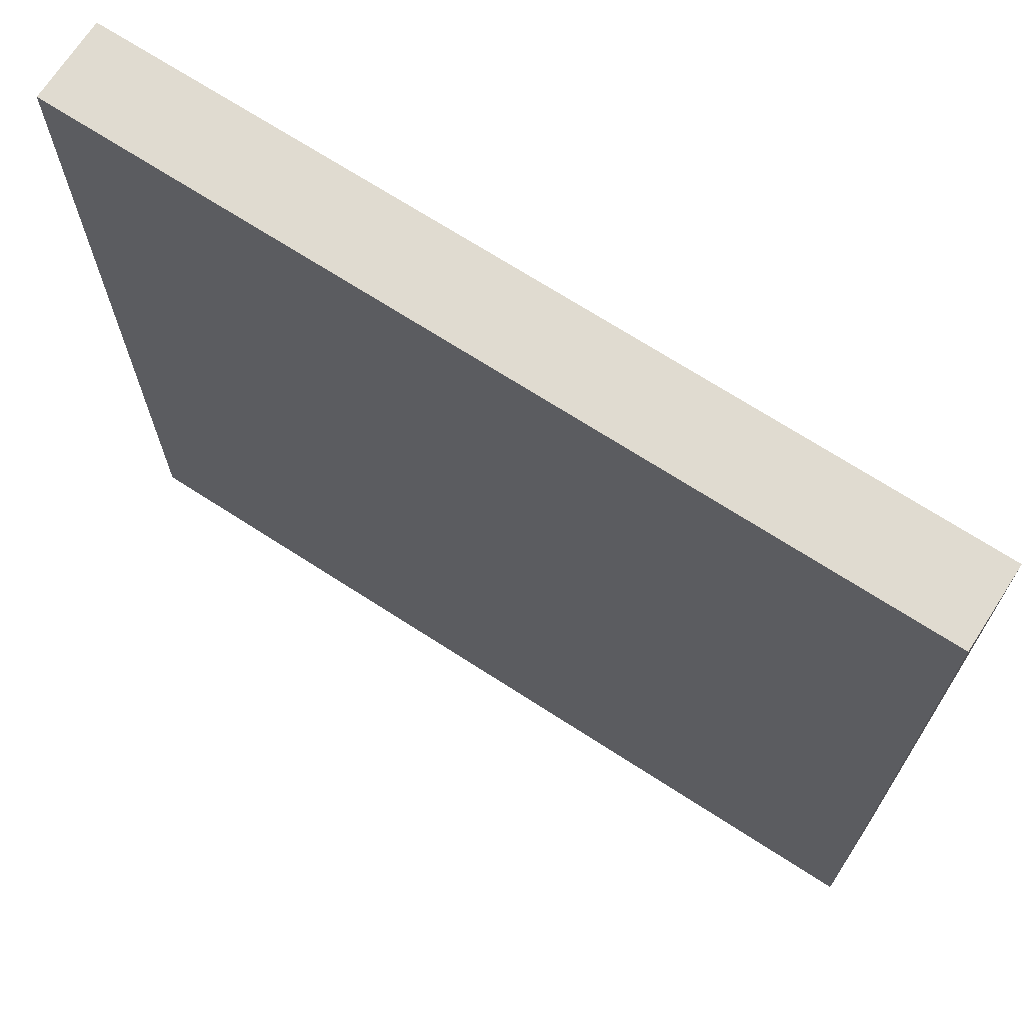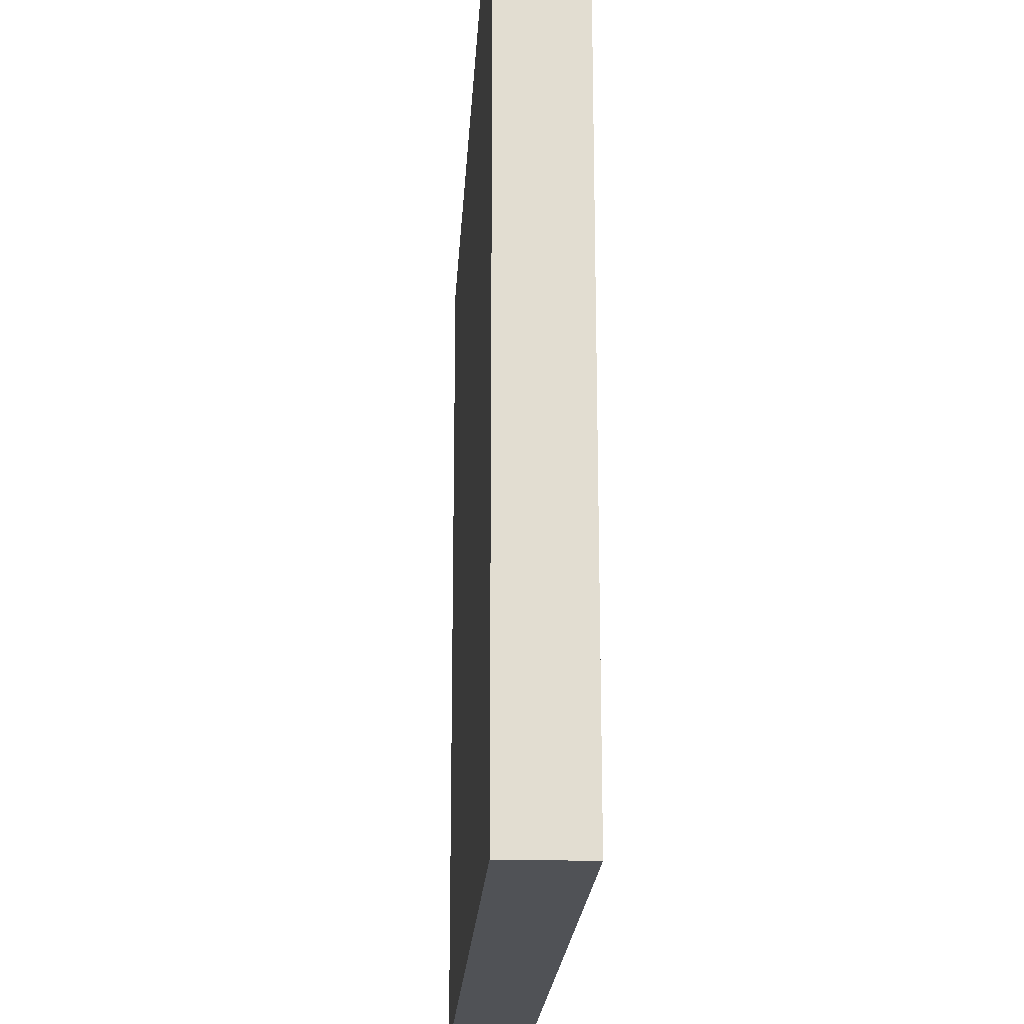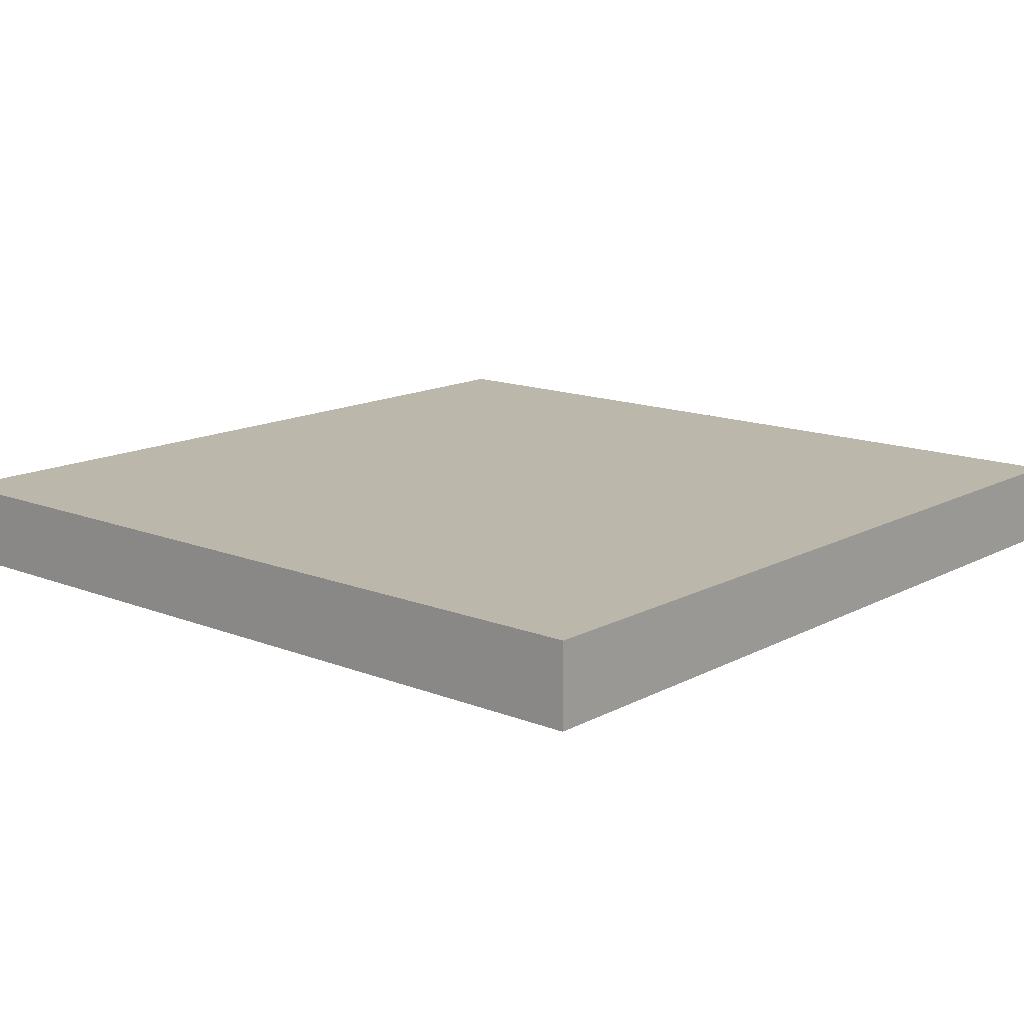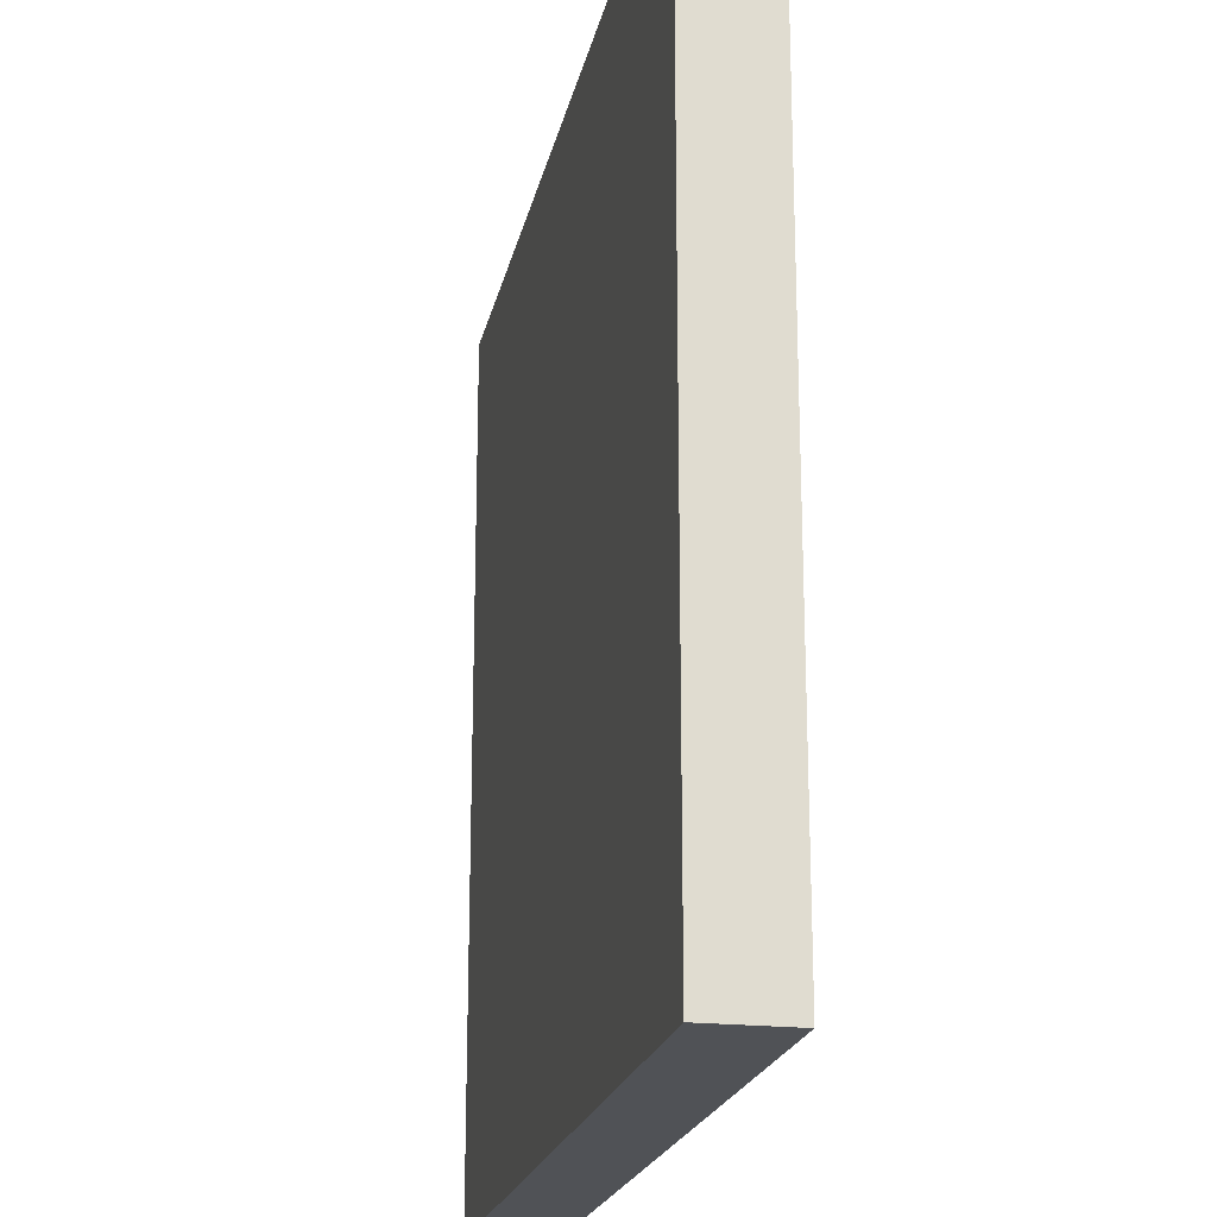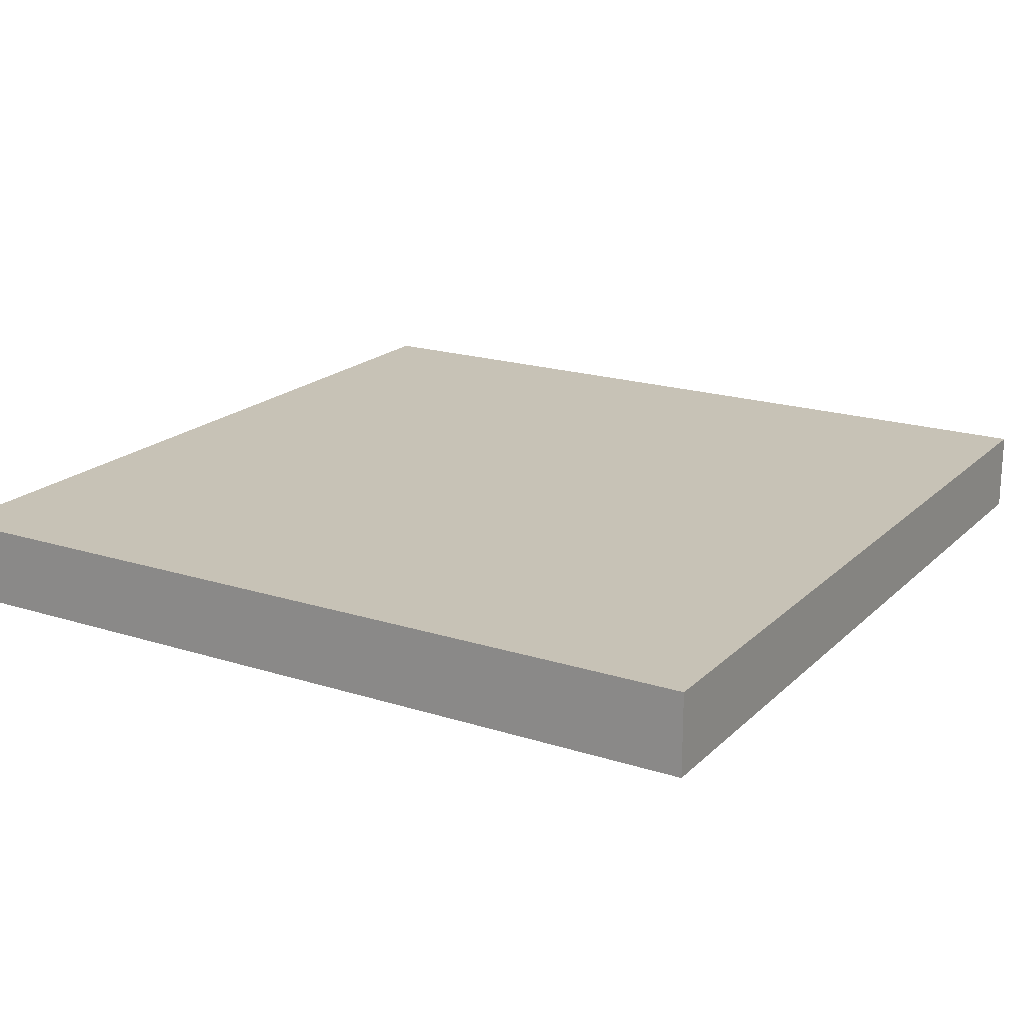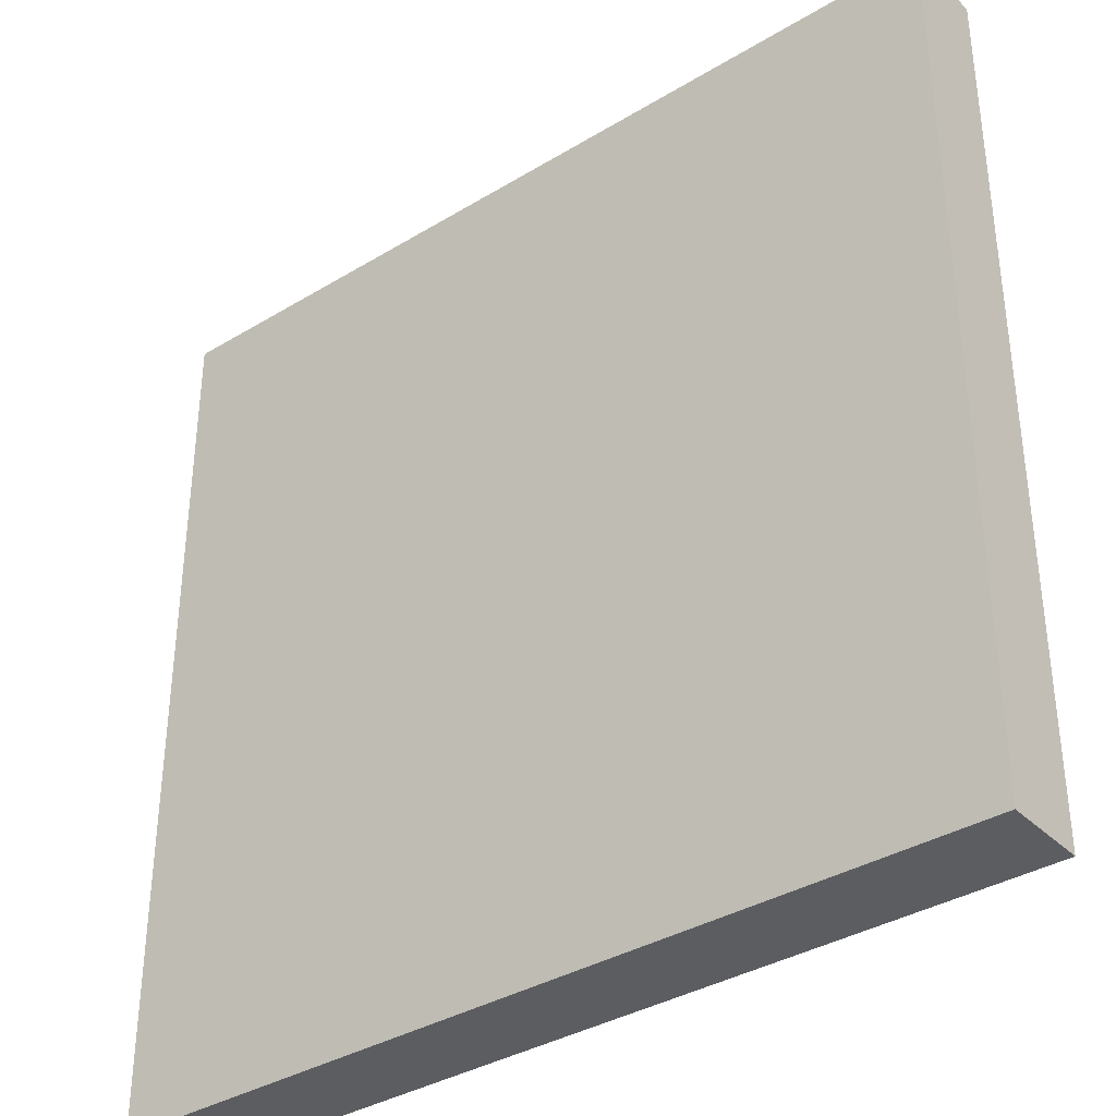
<metadata>
{"format":"obj","ext":"obj","renderer":"f3d","projection":"perspective","resolution":1024,"background":"white","views":[{"elev":69.9,"azim":-147.1,"up":"+Z"},{"elev":-20.7,"azim":-93.3,"up":"+Z"},{"elev":14.2,"azim":130.9,"up":"+Y"},{"elev":-20.7,"azim":78.5,"up":"+Z"},{"elev":19.2,"azim":-149.1,"up":"+Y"},{"elev":-36.1,"azim":38.4,"up":"+Z"}]}
</metadata>
<code>
v  -10.5 -1 10.5
v  -10.5 -1 -10.5
v  10.5 -1 -10.5
v  10.5 -1 10.5
v  -10.5 1 10.5
v  10.5 1 10.5
v  10.5 1 -10.5
v  -10.5 1 -10.5
g Box001
f 1 2 3 4
f 5 6 7 8
f 1 4 6 5
f 4 3 7 6
f 3 2 8 7
f 2 1 5 8

</code>
